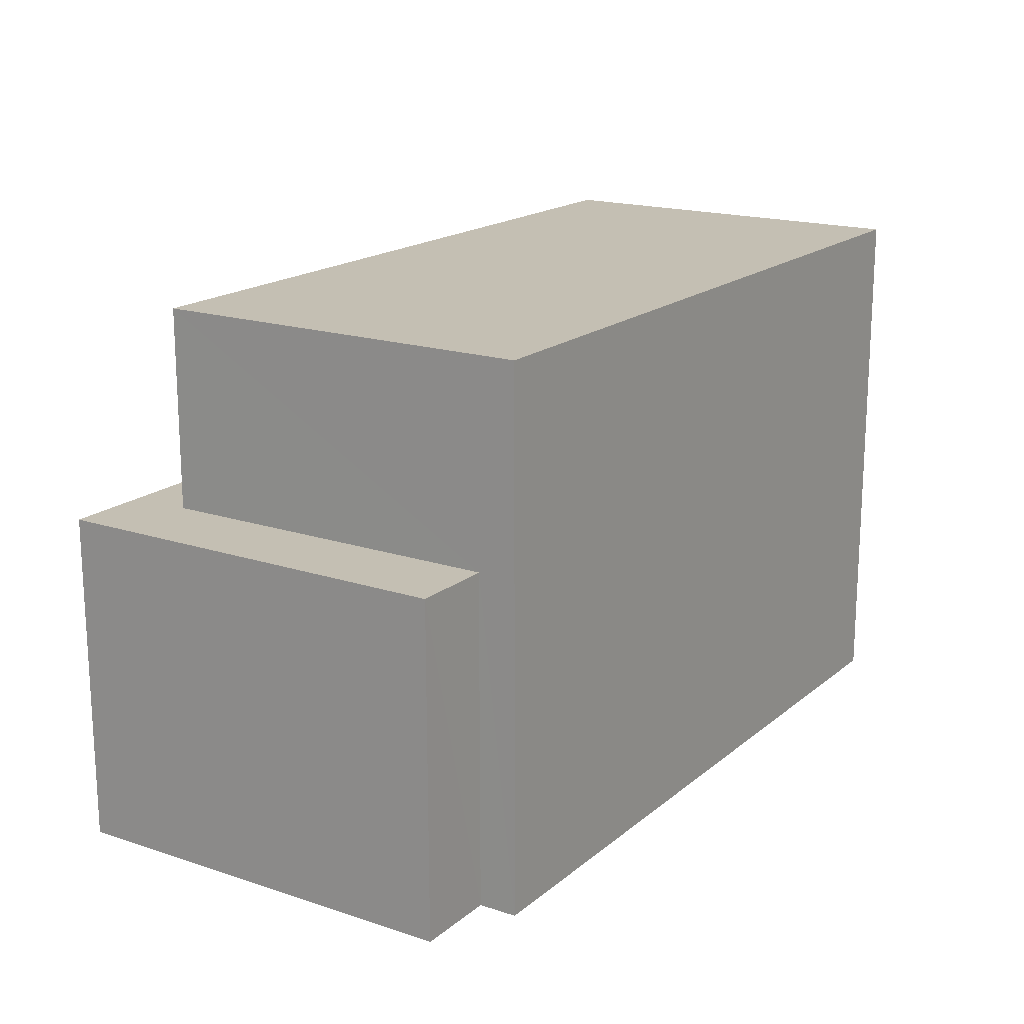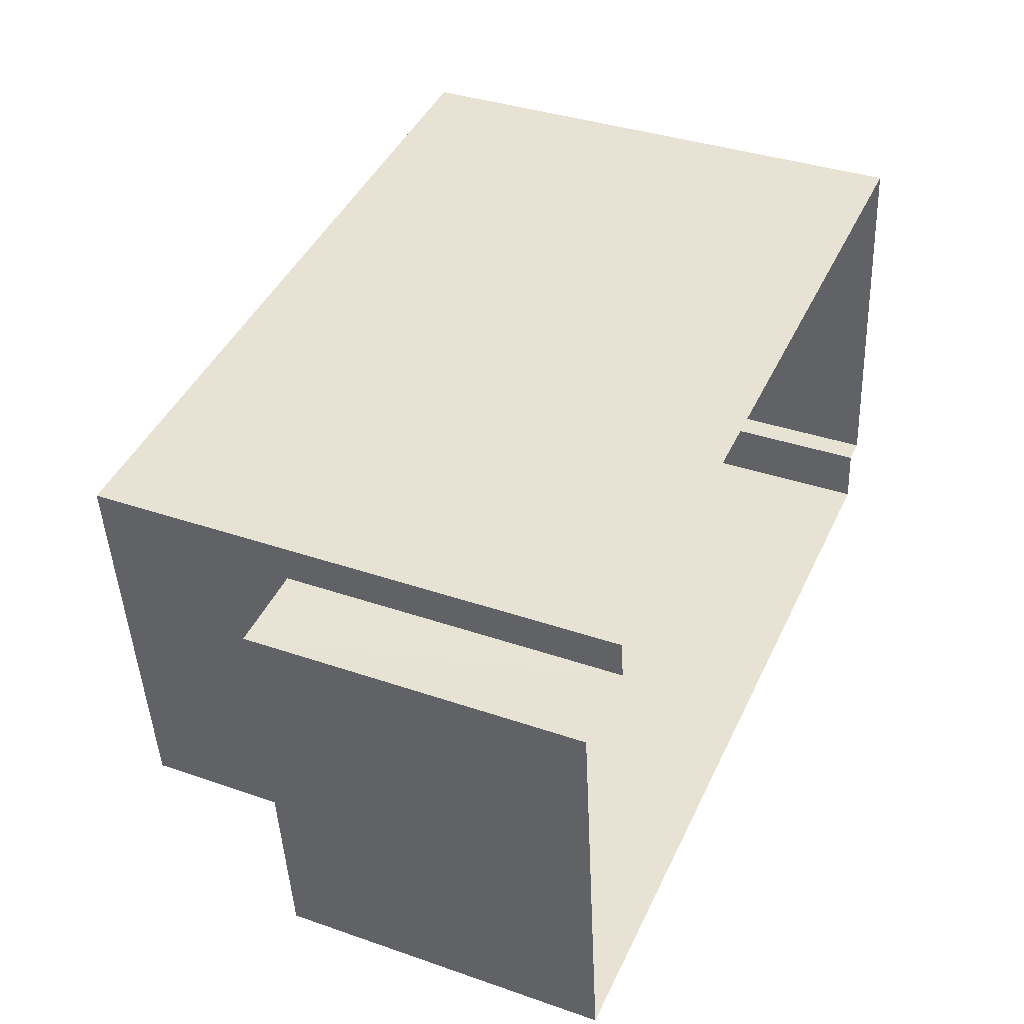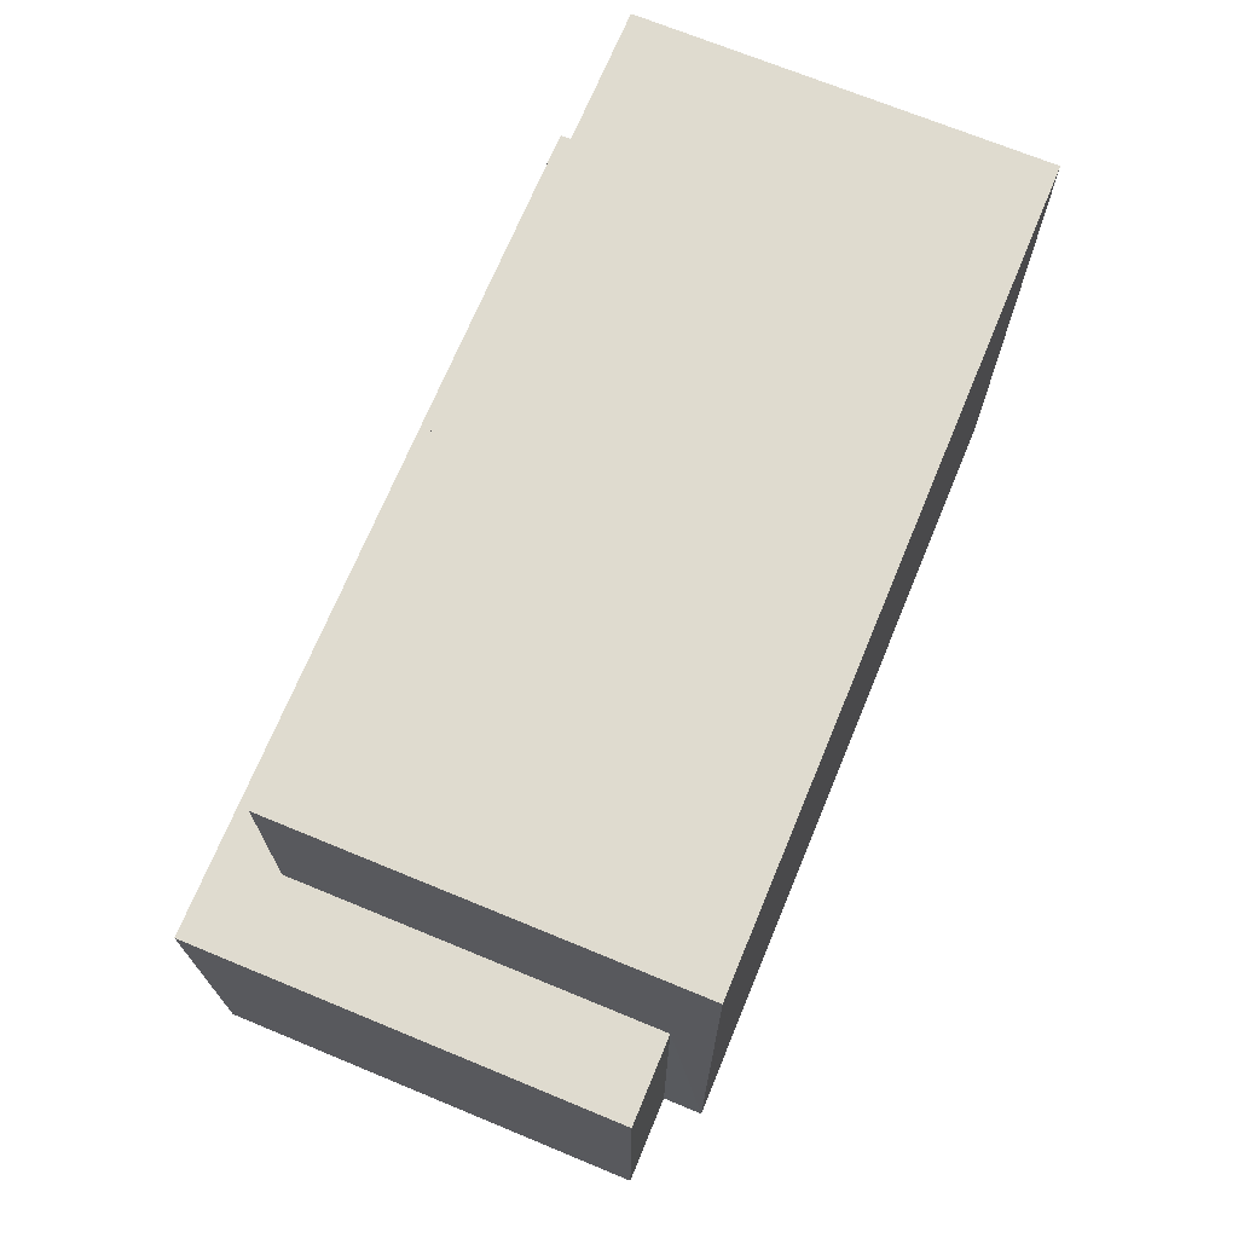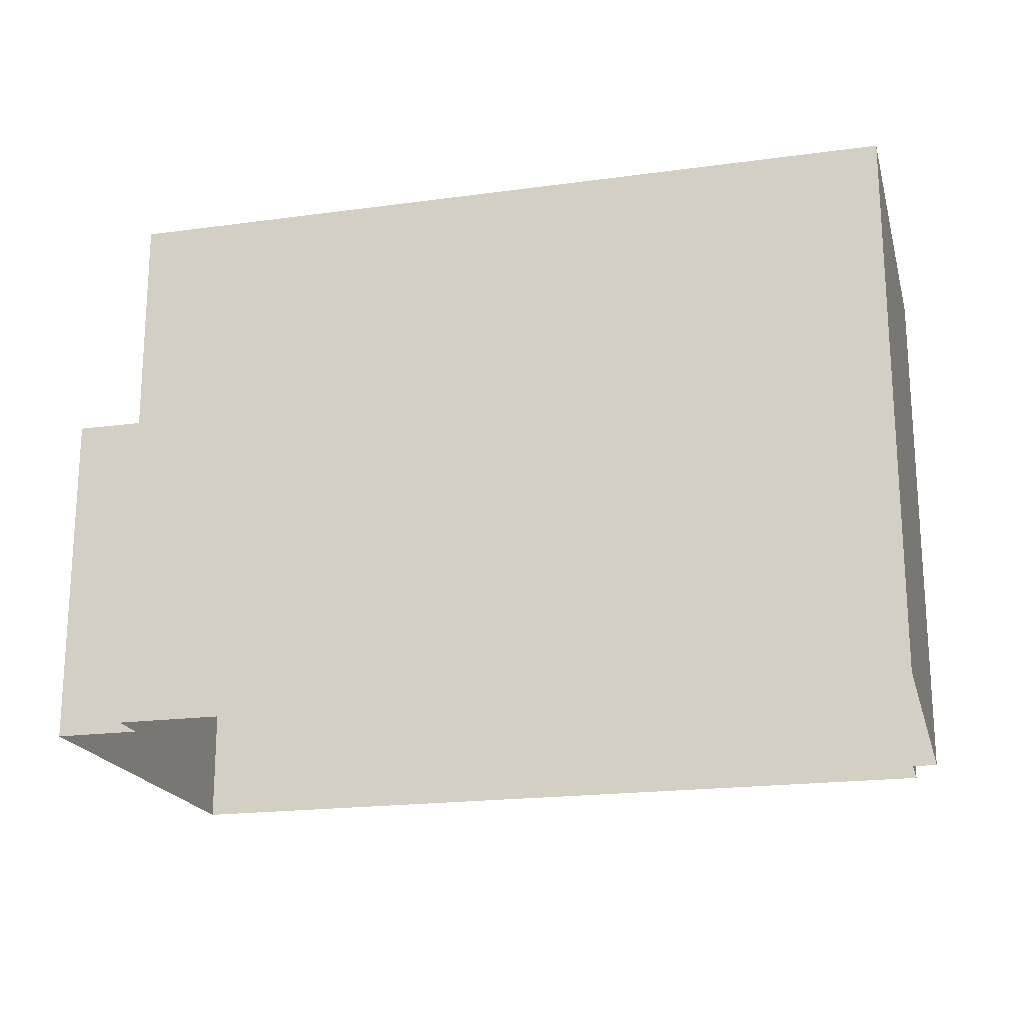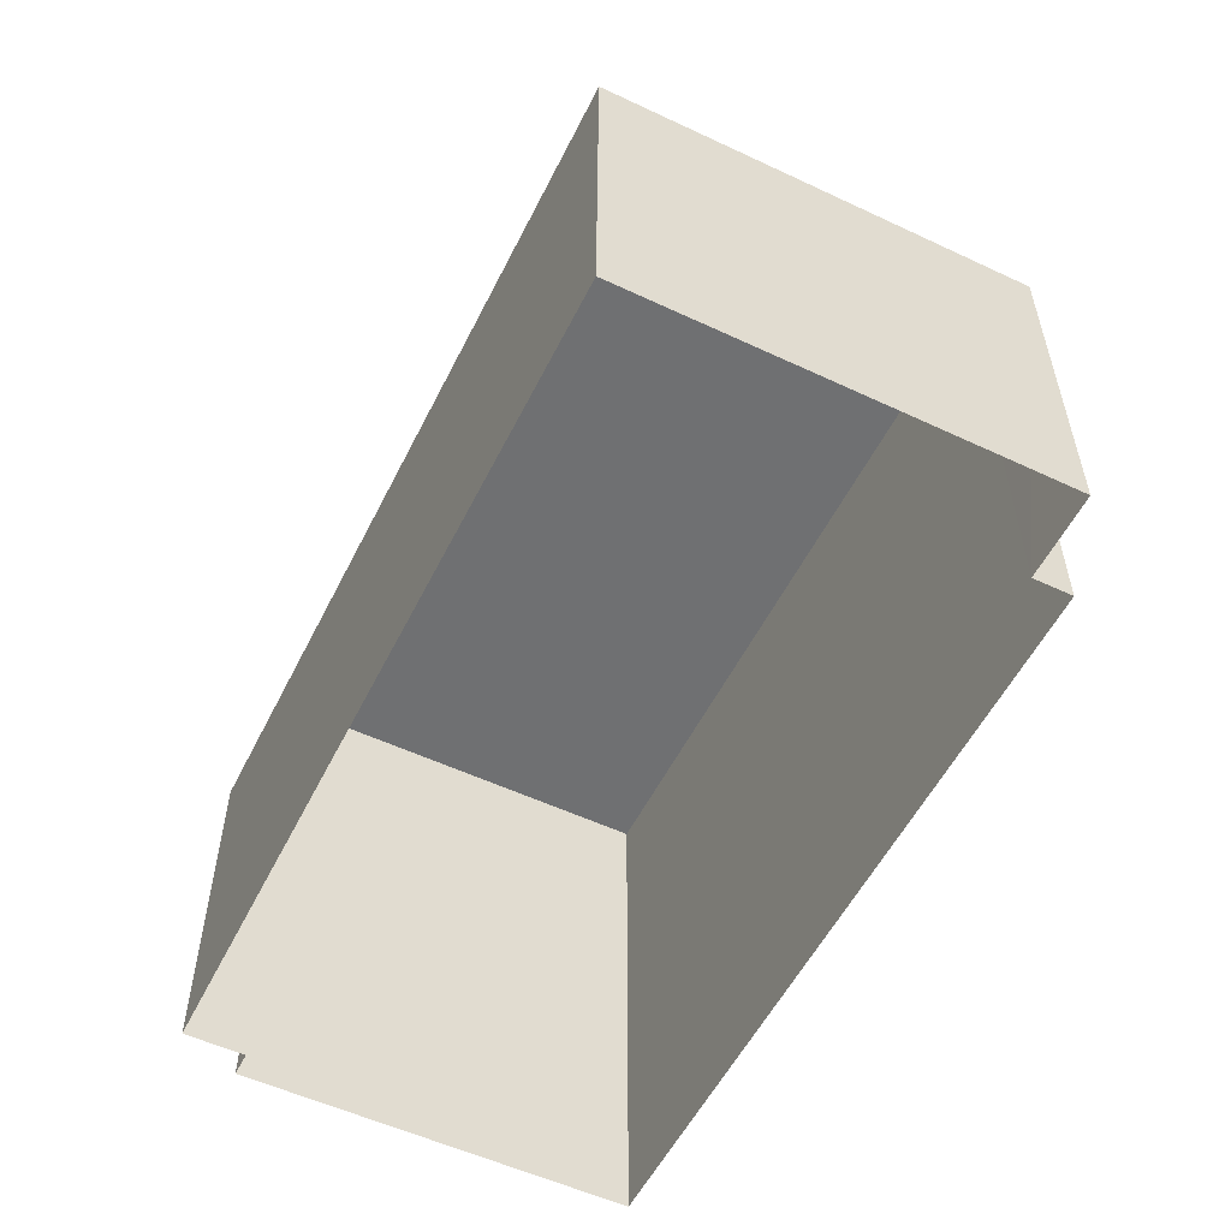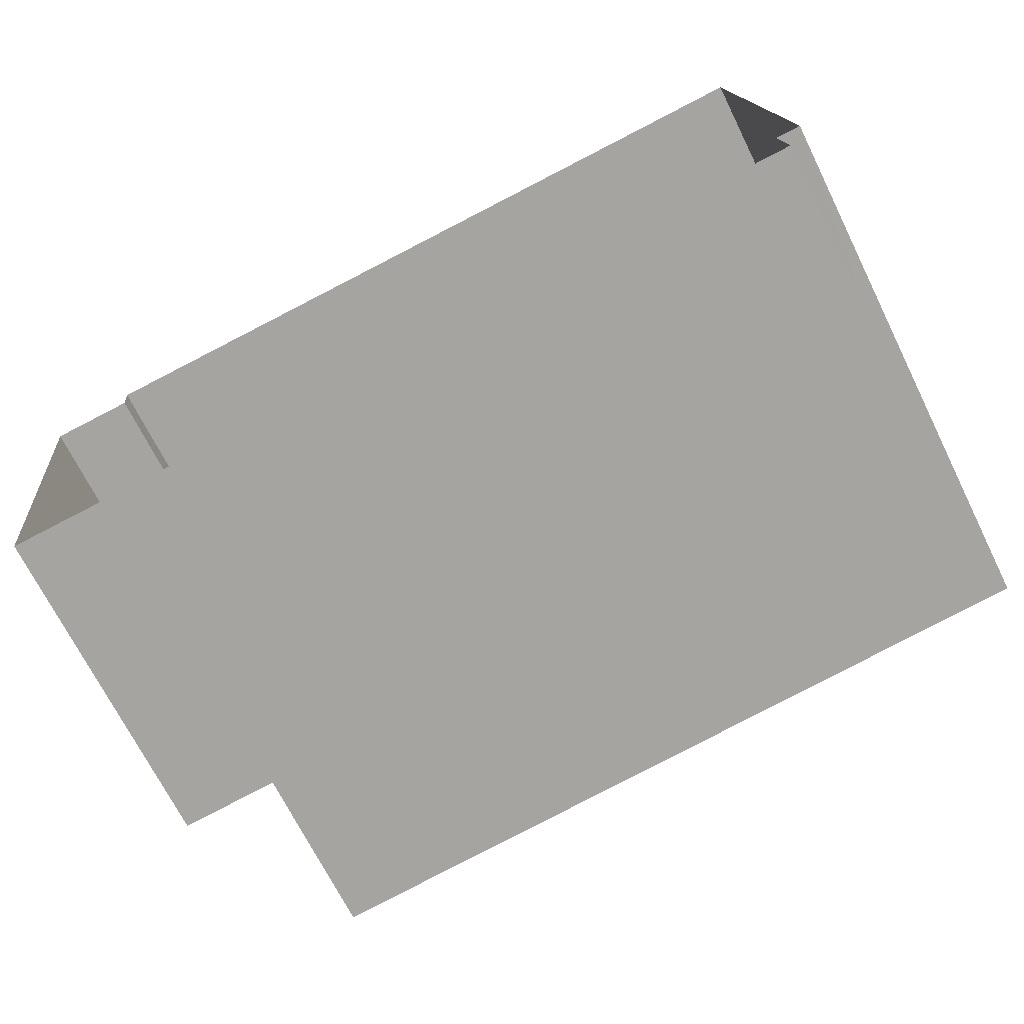
<metadata>
{"format":"obj","ext":"obj","renderer":"f3d","projection":"perspective","resolution":1024,"background":"white","views":[{"elev":17.7,"azim":116.6,"up":"+Z"},{"elev":36.6,"azim":114.2,"up":"+Y"},{"elev":70.2,"azim":106.0,"up":"+Z"},{"elev":-19.6,"azim":-172.3,"up":"+Z"},{"elev":-55.0,"azim":57.2,"up":"+Z"},{"elev":-70.2,"azim":-153.5,"up":"+Y"}]}
</metadata>
<code>
v -9392 -3.732e+04 29.26
v -9392 -3.732e+04 29.26
v -9381 -3.732e+04 29.25
v -9381 -3.731e+04 29.25
v -9382 -3.731e+04 29.25
v -9393 -3.732e+04 29.26
v -9392 -3.731e+04 29.26
v -9382 -3.731e+04 29.25
v -9381 -3.731e+04 33.74
v -9382 -3.732e+04 33.74
v -9381 -3.732e+04 33.74
v -9392 -3.732e+04 33.75
v -9382 -3.731e+04 33.74
v -9392 -3.732e+04 33.75
v -9382 -3.731e+04 36.43
v -9392 -3.731e+04 36.44
v -9393 -3.732e+04 36.44
v -9382 -3.732e+04 36.43
f 1 2 3
f 4 3 5
f 2 6 7
f 8 5 7
f 3 2 5
f 5 2 7
f 9 10 11
f 11 10 12
f 9 13 10
f 12 10 14
f 15 16 17
f 18 15 17
f 2 1 12
f 14 2 12
f 5 9 4
f 5 13 9
f 11 3 4
f 9 11 4
f 11 1 3
f 11 12 1
f 18 13 15
f 15 13 8
f 18 10 13
f 8 13 5
f 17 16 7
f 6 17 7
f 15 8 7
f 16 15 7
f 10 18 14
f 2 14 6
f 6 14 17
f 14 18 17

</code>
